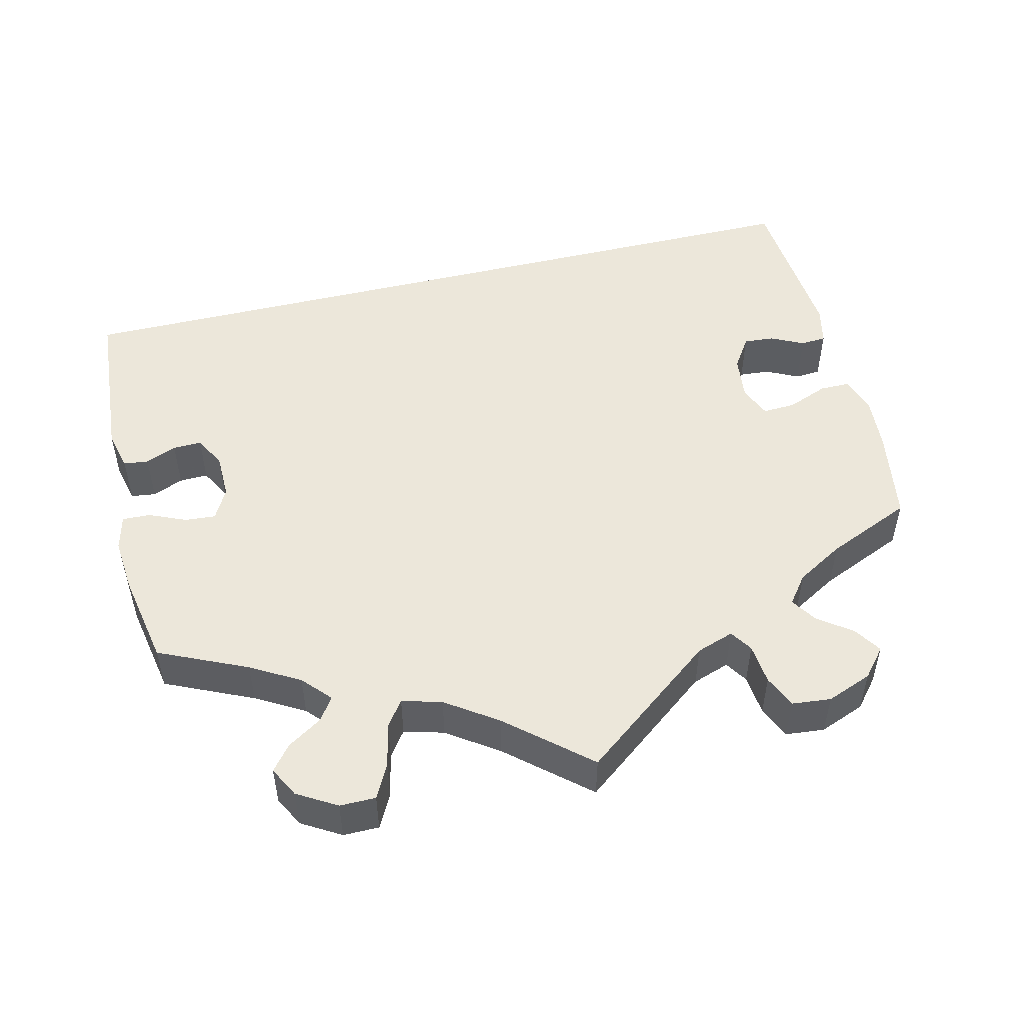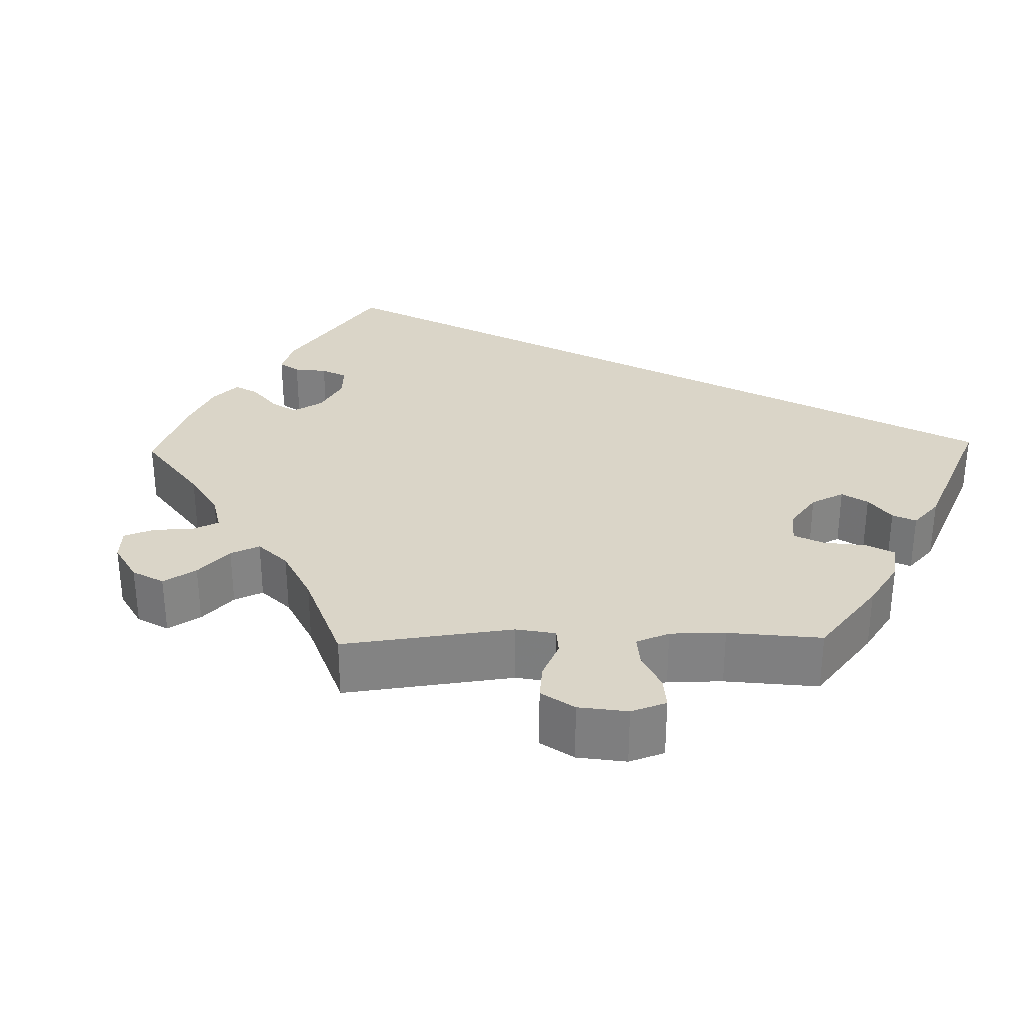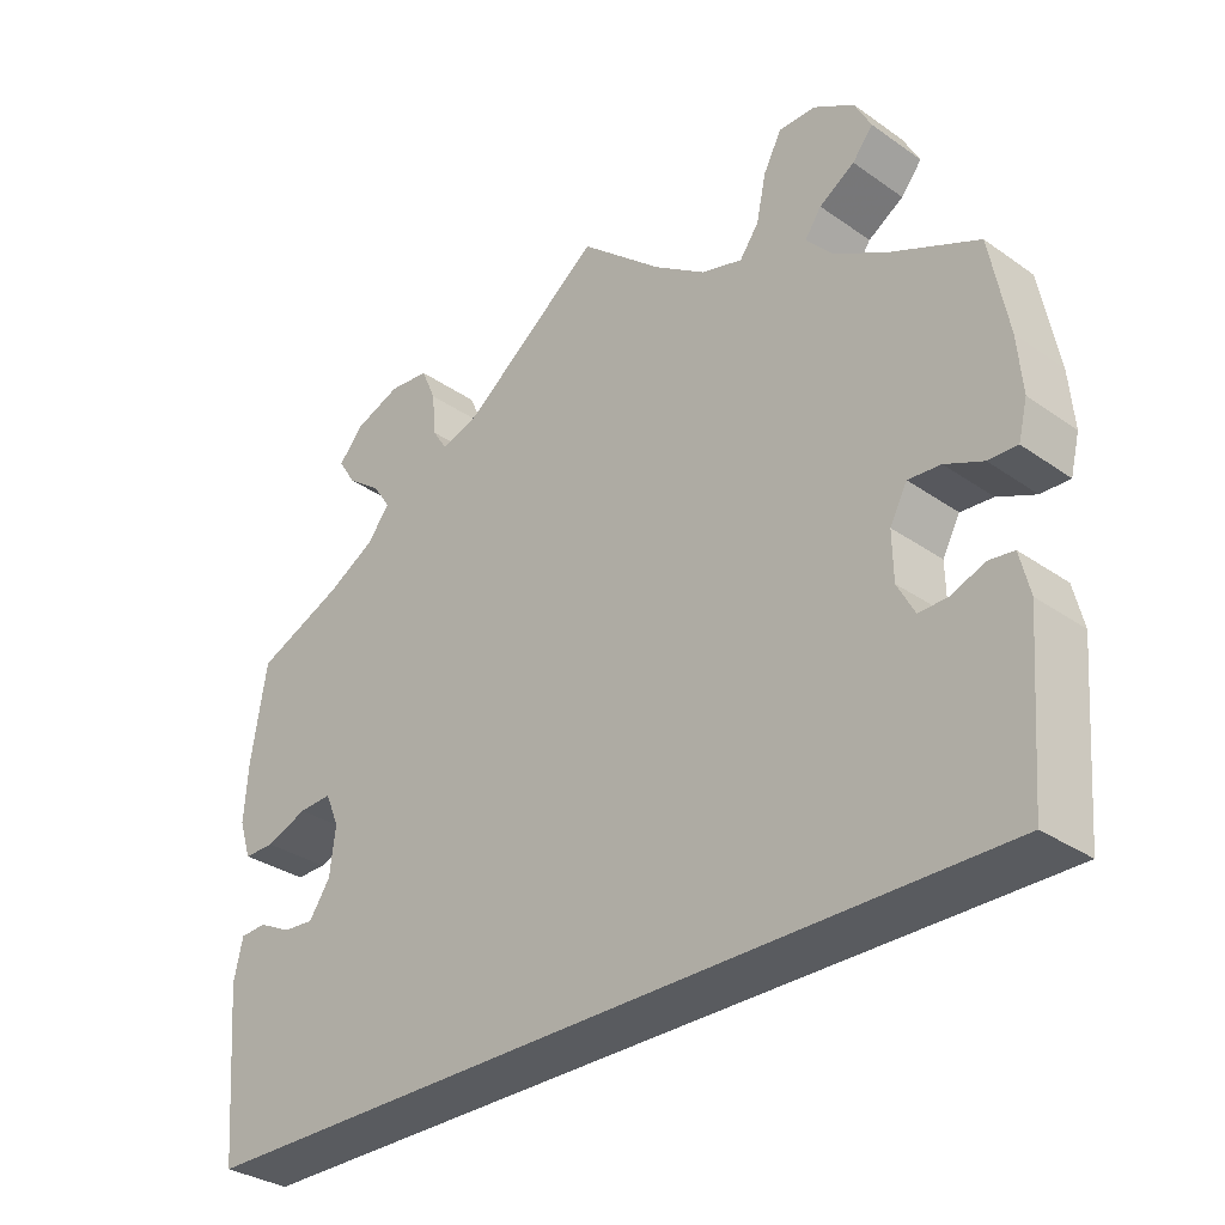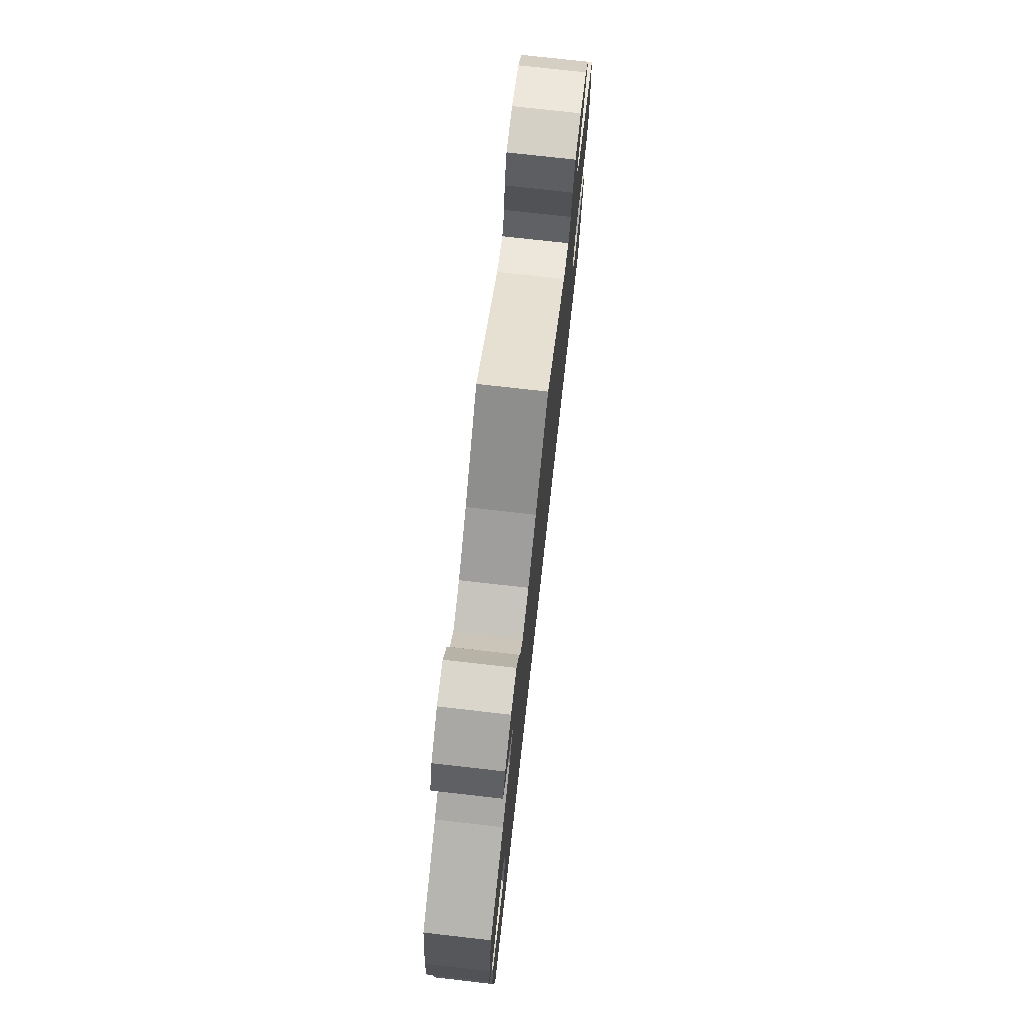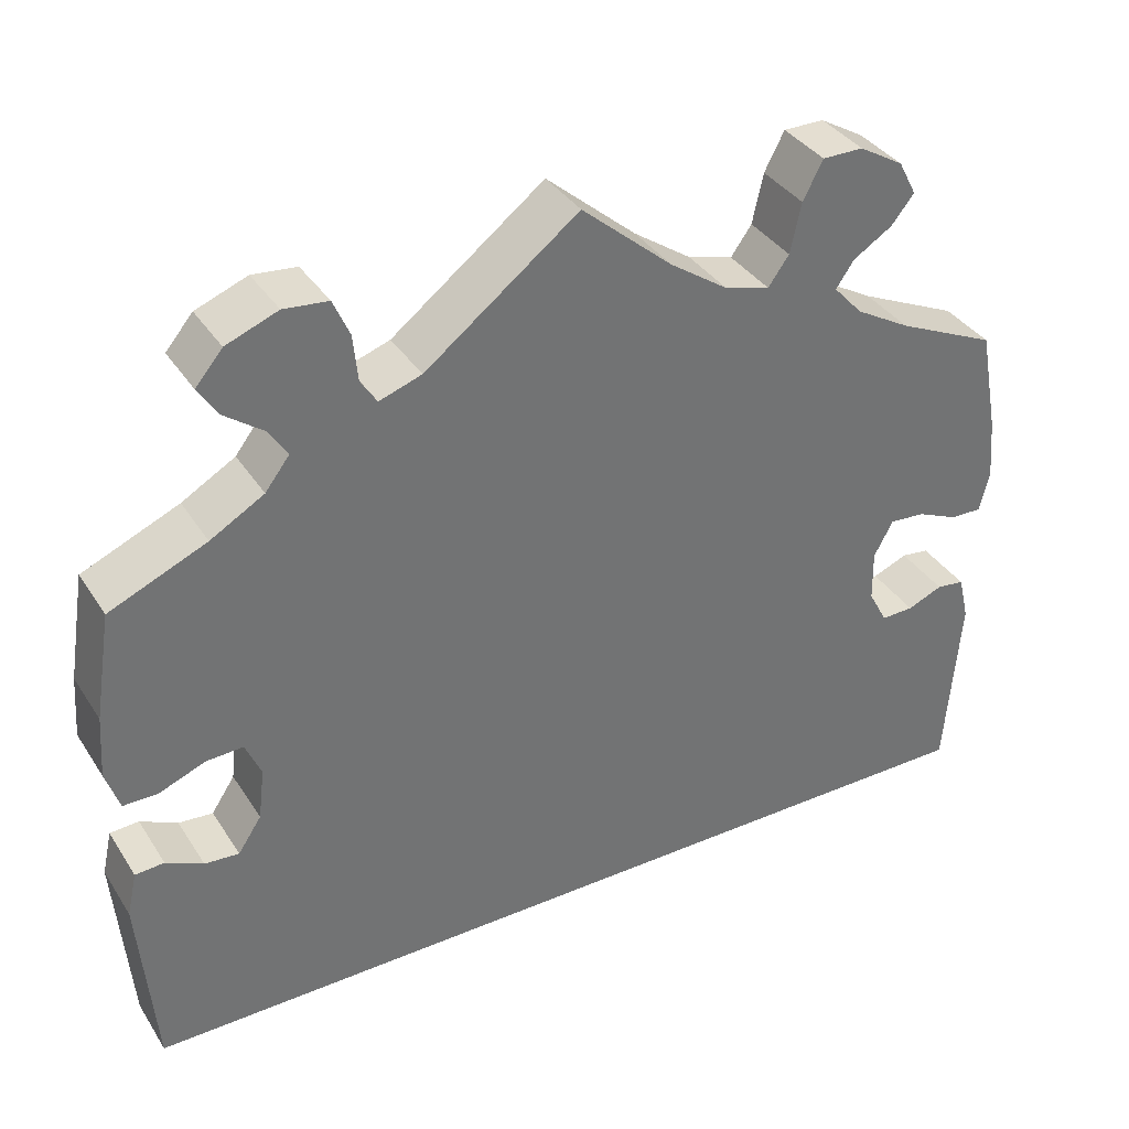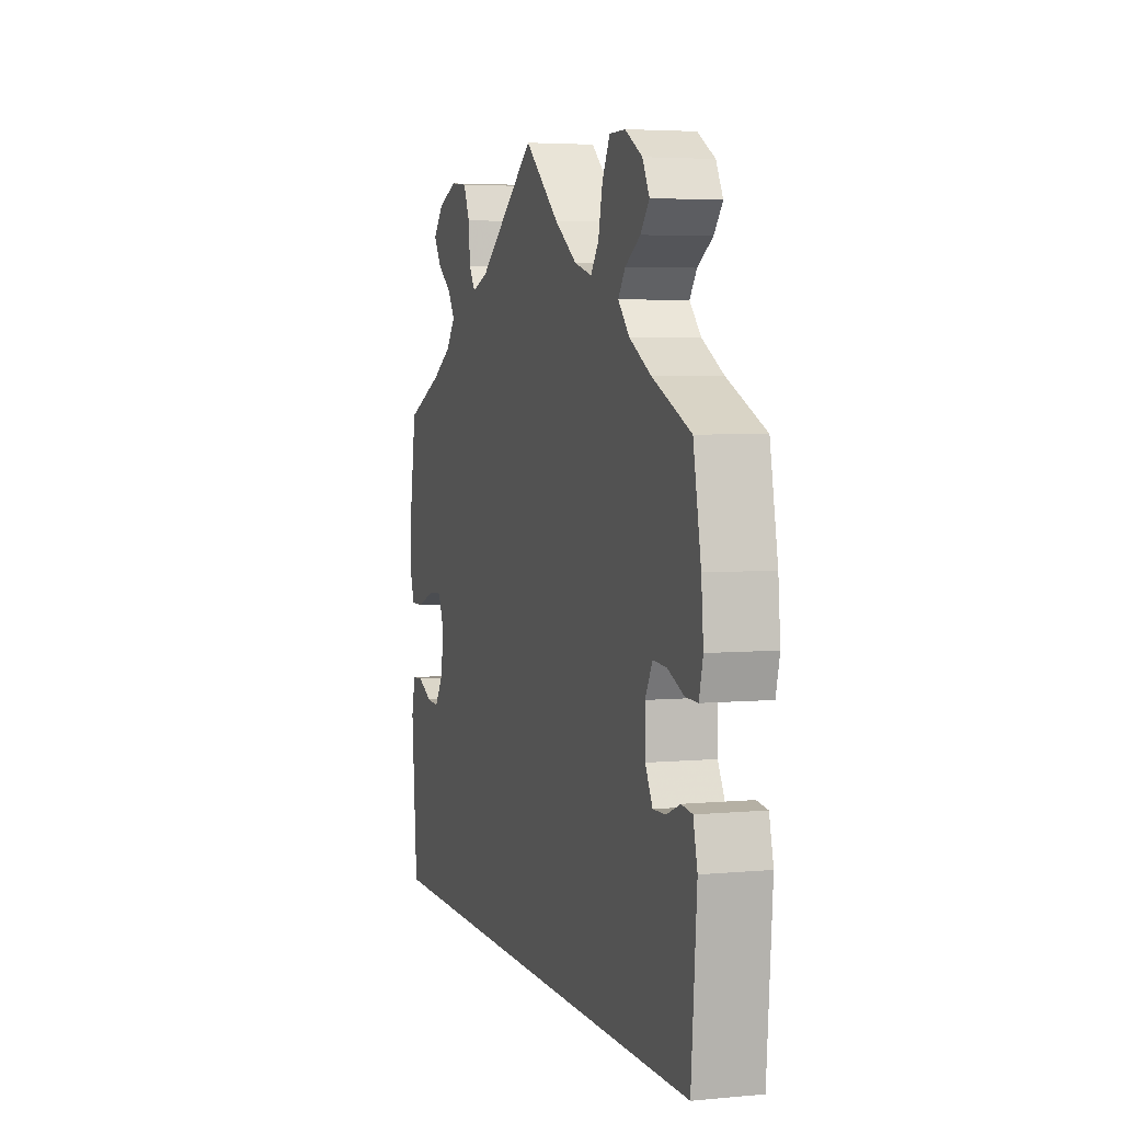
<metadata>
{"format":"obj","ext":"obj","renderer":"f3d","projection":"perspective","resolution":1024,"background":"white","views":[{"elev":50.8,"azim":-13.7,"up":"+Y"},{"elev":29.4,"azim":28.6,"up":"+Y"},{"elev":-32.1,"azim":-134.3,"up":"+Z"},{"elev":74.1,"azim":-83.5,"up":"+Z"},{"elev":36.4,"azim":151.1,"up":"+Z"},{"elev":4.3,"azim":-107.0,"up":"+Z"}]}
</metadata>
<code>
v -0.391 0.07 0.339
v -0.33 0.07 0.374
v -0.298 0.07 0.409
v -0.318 0.07 0.438
v -0.361 0.07 0.465
v -0.386 0.07 0.496
v -0.366 0.07 0.534
v -0.317 0.07 0.563
v -0.272 0.07 0.563
v -0.25 0.07 0.521
v -0.238 0.07 0.466
v -0.215 0.07 0.434
v -0.165 0.07 0.448
v -0.101 0.07 0.492
v -0.001 0.07 0.578
v 0.168 0.07 0.449
v 0.215 0.07 0.433
v 0.233 0.07 0.461
v 0.238 0.07 0.512
v 0.256 0.07 0.553
v 0.305 0.07 0.558
v 0.362 0.07 0.536
v 0.392 0.07 0.501
v 0.37 0.07 0.467
v 0.328 0.07 0.436
v 0.307 0.07 0.404
v 0.334 0.07 0.369
v 0.393 0.07 0.335
v 0.5 0.07 0.289
v 0.519 0.07 0.171
v 0.524 0.07 0.102
v 0.509 0.07 0.057
v 0.471 0.07 0.057
v 0.42 0.07 0.077
v 0.379 0.07 0.079
v 0.362 0.07 0.039
v 0.369 0.07 -0.018
v 0.395 0.07 -0.057
v 0.433 0.07 -0.054
v 0.474 0.07 -0.034
v 0.506 0.07 -0.036
v 0.517 0.07 -0.085
v 0.5 0.07 -0.289
v -0.501 0.07 -0.289
v -0.517 0.07 -0.087
v -0.505 0.07 -0.037
v -0.474 0.07 -0.033
v -0.435 0.07 -0.049
v -0.399 0.07 -0.05
v -0.378 0.07 -0.011
v -0.377 0.07 0.046
v -0.398 0.07 0.085
v -0.437 0.07 0.082
v -0.483 0.07 0.062
v -0.518 0.07 0.061
v -0.529 0.07 0.105
v -0.523 0.07 0.173
v -0.501 0.07 0.289
v -0.391 0 0.339
v -0.33 0 0.374
v -0.298 0 0.409
v -0.318 0 0.438
v -0.361 0 0.465
v -0.386 0 0.496
v -0.366 0 0.534
v -0.317 0 0.563
v -0.272 0 0.563
v -0.25 0 0.521
v -0.238 0 0.466
v -0.215 0 0.434
v -0.165 0 0.448
v -0.101 0 0.492
v -0.001 0 0.578
v 0.168 0 0.449
v 0.215 0 0.433
v 0.233 0 0.461
v 0.238 0 0.512
v 0.256 0 0.553
v 0.305 0 0.558
v 0.362 0 0.536
v 0.392 0 0.501
v 0.37 0 0.467
v 0.328 0 0.436
v 0.307 0 0.404
v 0.334 0 0.369
v 0.393 0 0.335
v 0.5 0 0.289
v 0.519 0 0.171
v 0.524 0 0.102
v 0.509 0 0.057
v 0.471 0 0.057
v 0.42 0 0.077
v 0.379 0 0.079
v 0.362 0 0.039
v 0.369 0 -0.018
v 0.395 0 -0.057
v 0.433 0 -0.054
v 0.474 0 -0.034
v 0.506 0 -0.036
v 0.517 0 -0.085
v 0.5 0 -0.289
v -0.501 0 -0.289
v -0.517 0 -0.087
v -0.505 0 -0.037
v -0.474 0 -0.033
v -0.435 0 -0.049
v -0.399 0 -0.05
v -0.378 0 -0.011
v -0.377 0 0.046
v -0.398 0 0.085
v -0.437 0 0.082
v -0.483 0 0.062
v -0.518 0 0.061
v -0.529 0 0.105
v -0.523 0 0.173
v -0.501 0 0.289
f 57 58 1
f 56 57 1 2
f 53 54 55 56
f 52 53 56 2
f 51 52 2 3
f 50 51 3
f 45 46 47 48
f 45 48 49
f 44 45 49
f 43 44 49 50
f 39 40 41 42
f 38 39 42 43
f 37 38 43 50
f 31 32 33 34
f 31 34 35
f 28 29 30 31
f 27 28 31 35
f 26 27 35 36
f 22 23 24 25
f 22 25 26
f 21 22 26
f 18 19 20 21
f 17 18 21 26
f 14 15 16
f 13 14 16 17
f 12 13 17 26
f 8 9 10 11
f 8 11 12
f 7 8 12
f 4 5 6 7
f 3 4 7 12
f 26 36 37 50
f 3 12 26 50
f 59 116 115
f 60 59 115 114
f 114 113 112 111
f 60 114 111 110
f 61 60 110 109
f 61 109 108
f 106 105 104 103
f 107 106 103
f 107 103 102
f 108 107 102 101
f 100 99 98 97
f 101 100 97 96
f 108 101 96 95
f 92 91 90 89
f 93 92 89
f 89 88 87 86
f 93 89 86 85
f 94 93 85 84
f 83 82 81 80
f 84 83 80
f 84 80 79
f 79 78 77 76
f 84 79 76 75
f 74 73 72
f 75 74 72 71
f 84 75 71 70
f 69 68 67 66
f 70 69 66
f 70 66 65
f 65 64 63 62
f 70 65 62 61
f 108 95 94 84
f 108 84 70 61
f 1 59 60 2
f 2 60 61 3
f 3 61 62 4
f 4 62 63 5
f 5 63 64 6
f 6 64 65 7
f 7 65 66 8
f 8 66 67 9
f 9 67 68 10
f 10 68 69 11
f 11 69 70 12
f 12 70 71 13
f 13 71 72 14
f 14 72 73 15
f 15 73 74 16
f 16 74 75 17
f 17 75 76 18
f 18 76 77 19
f 19 77 78 20
f 20 78 79 21
f 21 79 80 22
f 22 80 81 23
f 23 81 82 24
f 24 82 83 25
f 25 83 84 26
f 26 84 85 27
f 27 85 86 28
f 28 86 87 29
f 29 87 88 30
f 30 88 89 31
f 31 89 90 32
f 32 90 91 33
f 33 91 92 34
f 34 92 93 35
f 35 93 94 36
f 36 94 95 37
f 37 95 96 38
f 38 96 97 39
f 39 97 98 40
f 40 98 99 41
f 41 99 100 42
f 42 100 101 43
f 43 101 102 44
f 44 102 103 45
f 45 103 104 46
f 46 104 105 47
f 47 105 106 48
f 48 106 107 49
f 49 107 108 50
f 50 108 109 51
f 51 109 110 52
f 52 110 111 53
f 53 111 112 54
f 54 112 113 55
f 55 113 114 56
f 56 114 115 57
f 57 115 116 58
f 58 116 59 1

</code>
